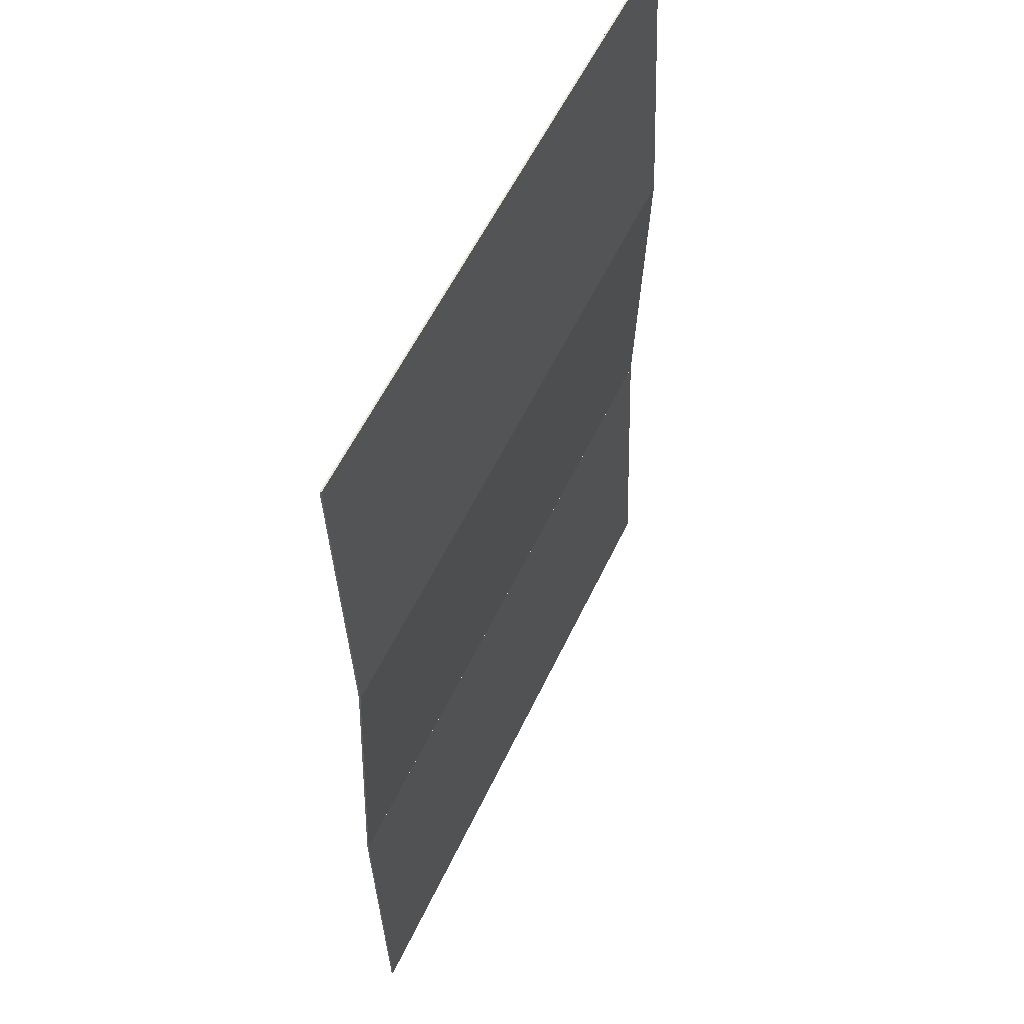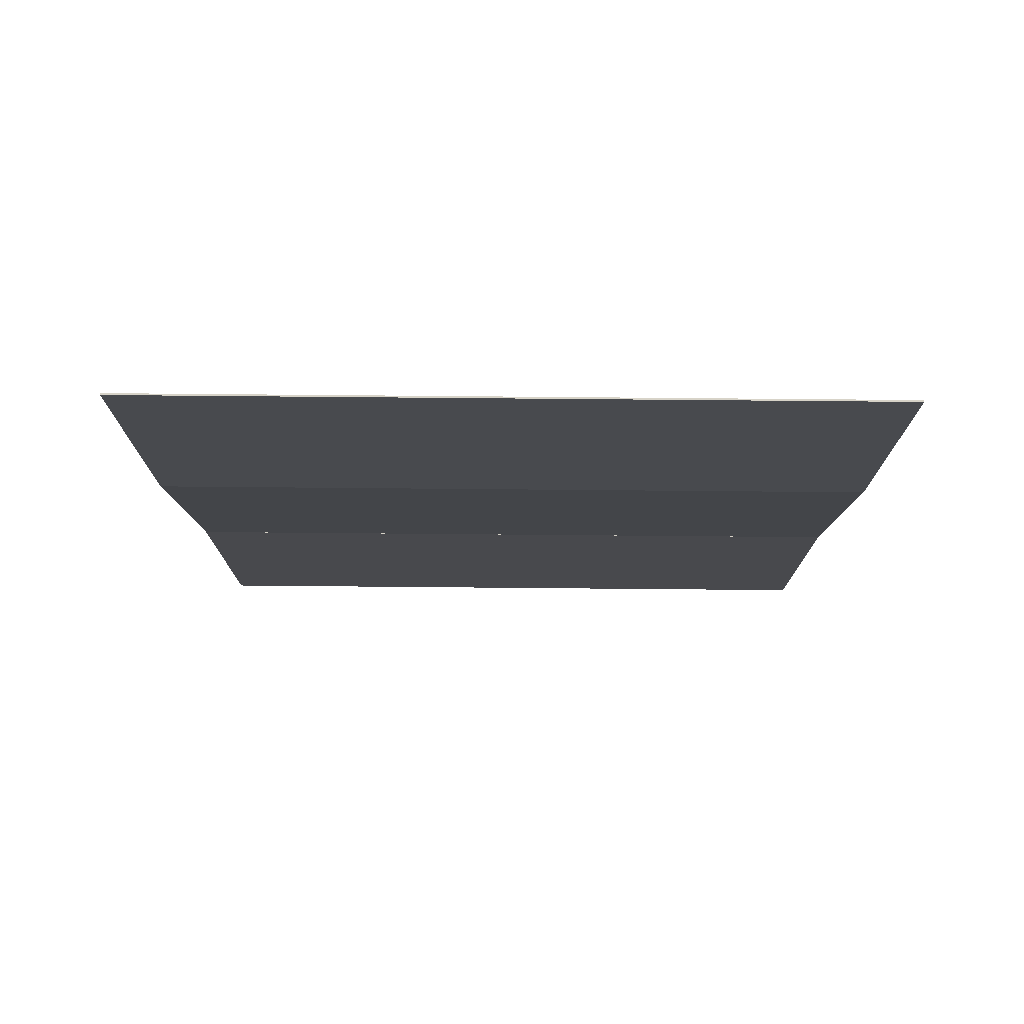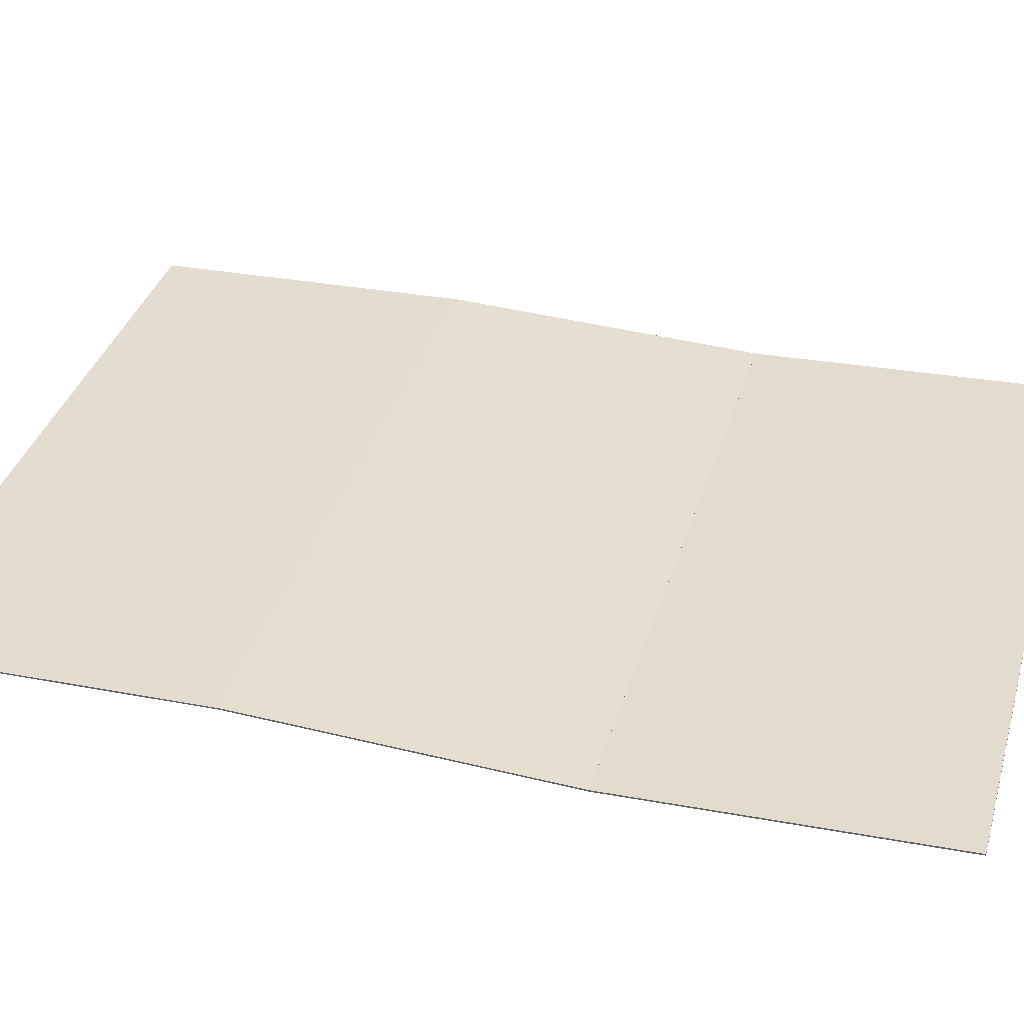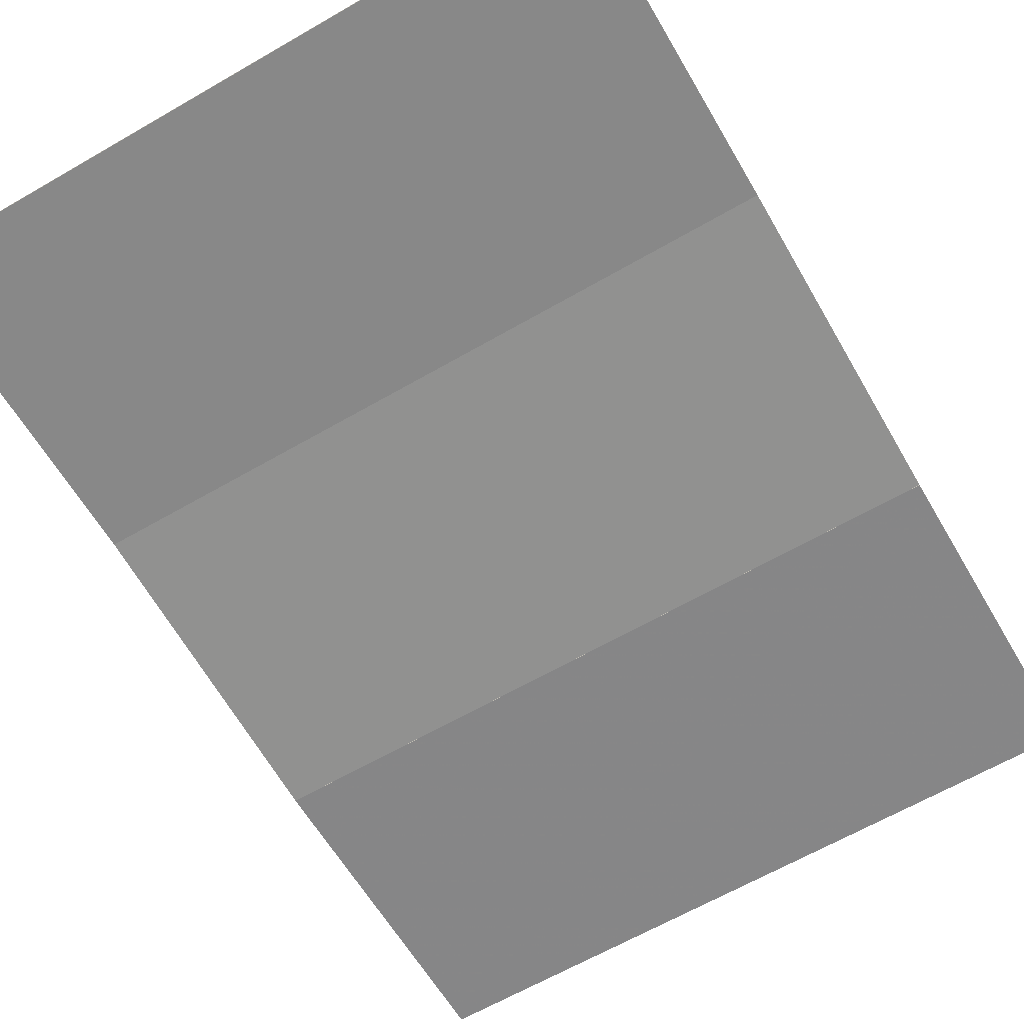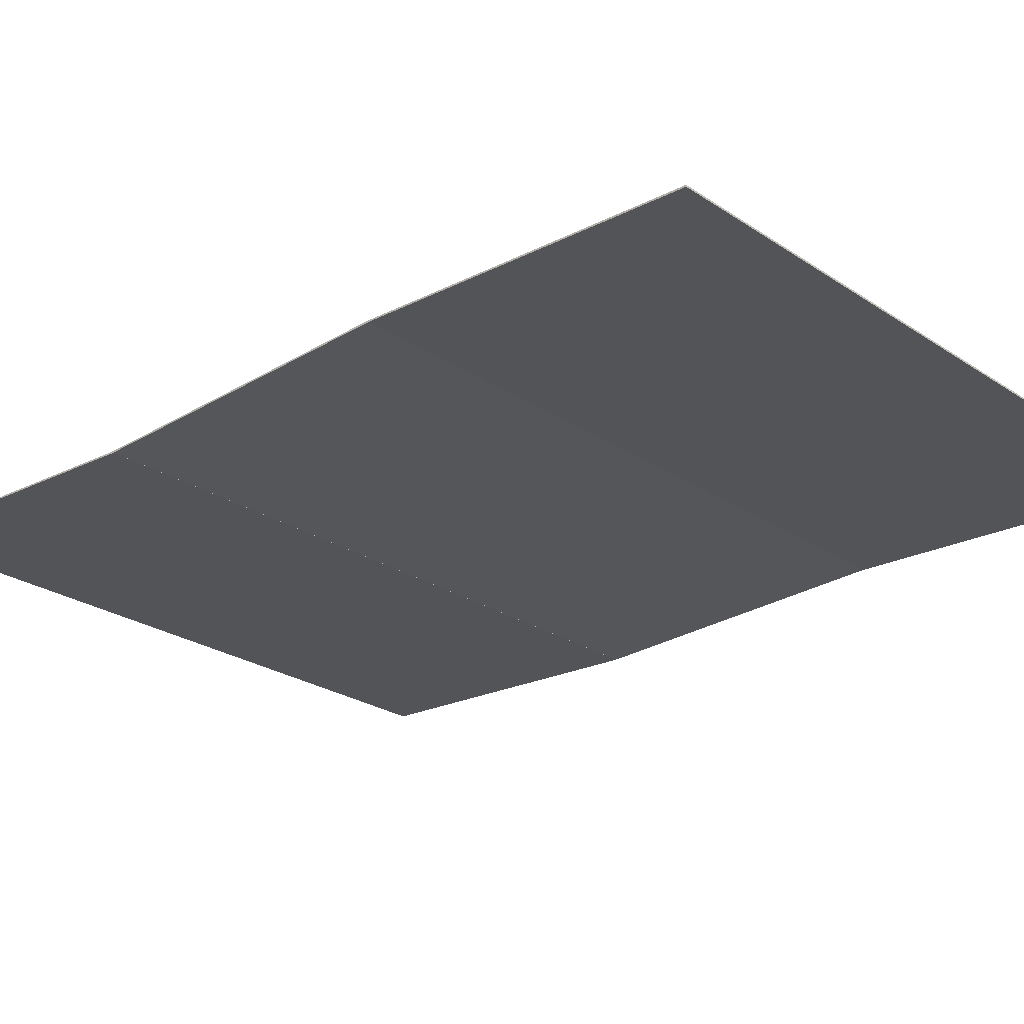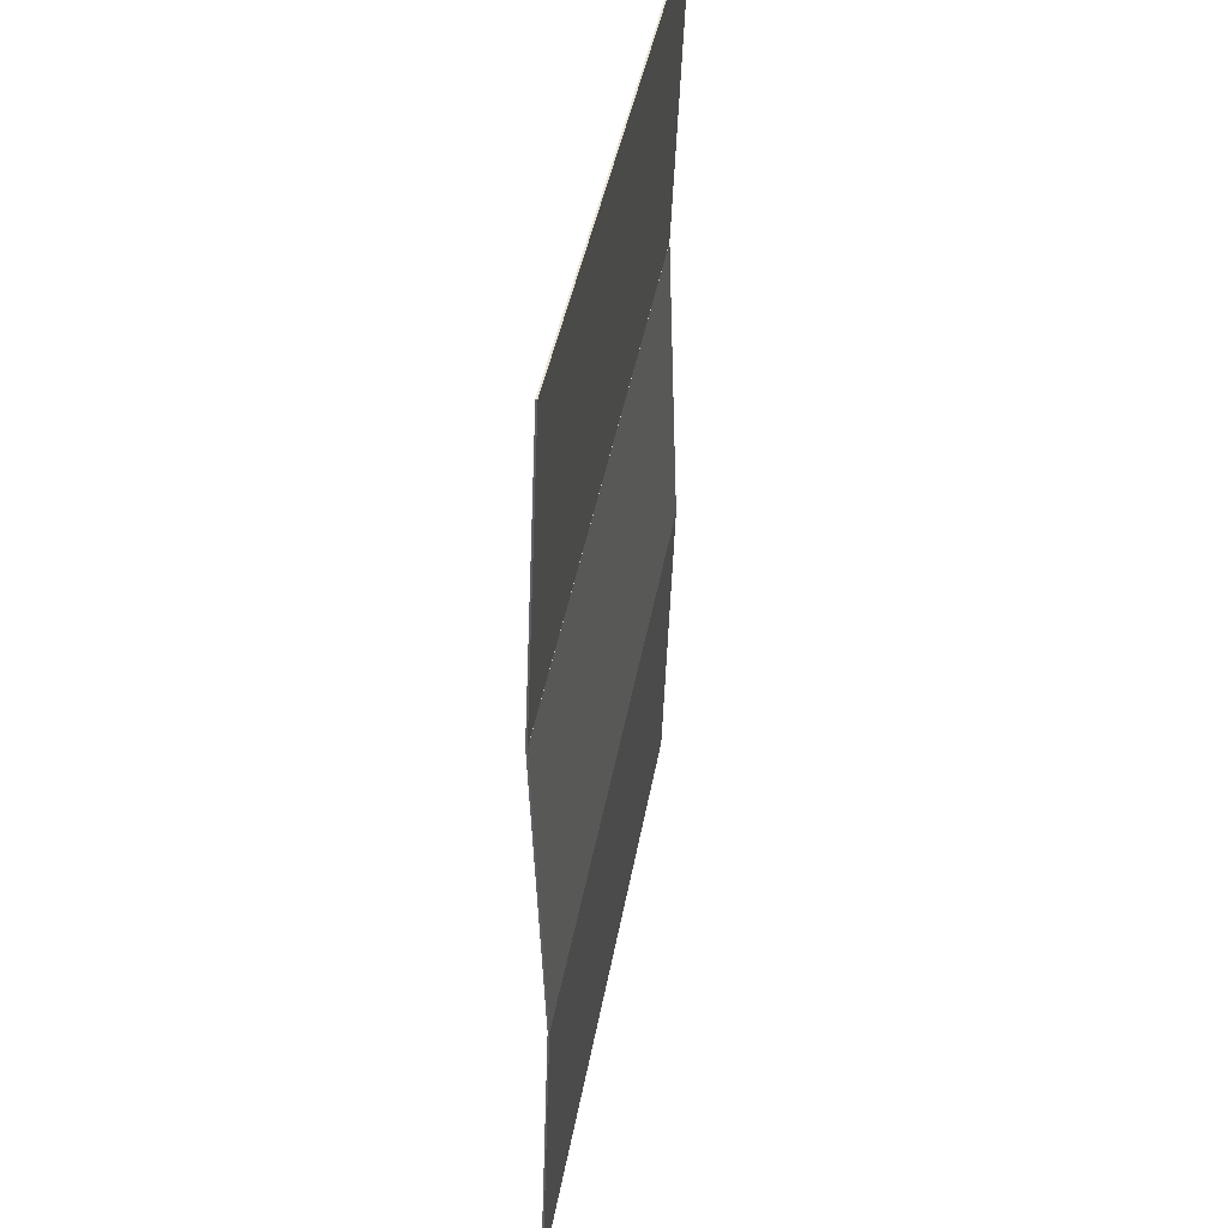
<metadata>
{"format":"obj","ext":"obj","renderer":"f3d","projection":"perspective","resolution":1024,"background":"white","views":[{"elev":56.0,"azim":-65.1,"up":"+Z"},{"elev":79.5,"azim":0.5,"up":"+Z"},{"elev":36.3,"azim":-74.0,"up":"+Y"},{"elev":-64.3,"azim":-149.8,"up":"+Y"},{"elev":-24.6,"azim":132.5,"up":"+Y"},{"elev":41.2,"azim":99.7,"up":"+Z"}]}
</metadata>
<code>
g page_haut_face_avant
v -10.46 0.3308 -4.92
v 10.54 0.3308 -4.92
v 10.54 -0.01817 -14.91
v -10.46 -0.01817 -14.91
v 0.045 0.3058 -4.919
v 10.54 0.1313 -9.916
v 0.045 -0.04316 -14.91
v -10.46 0.1313 -9.916
v 0.045 0.1563 -9.917
f 3 2 6
f 2 1 5
f 1 4 8
f 1 2 9
f 2 3 9
f 3 4 9
f 4 1 9
f 4 3 7
g page_milieu_face_avant
v -10.46 -0.0119 4.923
v 10.54 -0.0119 4.923
v 10.54 0.3319 -4.921
v -10.46 0.3319 -4.921
v 0.045 -0.03688 4.922
v 10.54 0.135 0
v 0.045 0.3069 -4.922
v -10.46 0.135 0
v 0.045 0.16 0.00087
f 12 11 15
f 11 10 14
f 10 13 17
f 10 11 18
f 11 12 18
f 12 13 18
f 13 10 18
f 13 12 16
g page_bas_face_avant
v -10.46 0.4152 14.75
v 10.54 0.4152 14.75
v 10.54 -0.01443 4.912
v -10.46 -0.01443 4.912
v 0.045 0.3902 14.75
v 10.54 0.1754 9.833
v 0.045 -0.03941 4.913
v -10.46 0.1754 9.833
v 0.045 0.2004 9.832
f 21 20 24
f 20 19 23
f 19 22 26
f 19 20 27
f 20 21 27
f 21 22 27
f 22 19 27
f 22 21 25
g page_bas
v -10.46 0.3653 14.75
v 10.54 0.3653 14.75
v 10.54 -0.06439 4.914
v -10.46 -0.06439 4.914
v -10.46 0.4152 14.75
v 10.54 0.4152 14.75
v 10.54 -0.01443 4.912
v -10.46 -0.01443 4.912
v 0.045 0.3902 14.75
v 10.54 0.1754 9.833
v 0.045 -0.03941 4.913
v -10.46 0.1754 9.833
v 0.045 0.1504 9.834
f 29 28 40
f 30 29 40
f 31 30 40
f 28 31 40
f 29 30 37
f 30 34 37
f 34 33 37
f 33 29 37
f 28 29 36
f 29 33 36
f 33 32 36
f 32 28 36
f 31 28 39
f 28 32 39
f 32 35 39
f 35 31 39
f 30 31 38
f 31 35 38
f 35 34 38
f 34 30 38
g page_milieu
v -10.46 -0.06186 4.921
v 10.54 -0.06186 4.921
v 10.54 0.2819 -4.923
v -10.46 0.2819 -4.923
v -10.46 -0.0119 4.923
v 10.54 -0.0119 4.923
v 10.54 0.3319 -4.921
v -10.46 0.3319 -4.921
v 0.045 -0.03688 4.922
v 10.54 0.135 0
v 0.045 0.3069 -4.922
v -10.46 0.135 0
v 0.045 0.11 -0.00087
f 42 41 53
f 43 42 53
f 44 43 53
f 41 44 53
f 42 43 50
f 43 47 50
f 47 46 50
f 46 42 50
f 41 42 49
f 42 46 49
f 46 45 49
f 45 41 49
f 44 41 52
f 41 45 52
f 45 48 52
f 48 44 52
f 43 44 51
f 44 48 51
f 48 47 51
f 47 43 51
g page_haut
v -10.46 0.2808 -4.919
v 10.54 0.2808 -4.919
v 10.54 -0.06814 -14.91
v -10.46 -0.06814 -14.91
v -10.46 0.3308 -4.92
v 10.54 0.3308 -4.92
v 10.54 -0.01817 -14.91
v -10.46 -0.01817 -14.91
v 0.045 0.3058 -4.919
v 10.54 0.1313 -9.916
v 0.045 -0.04316 -14.91
v -10.46 0.1313 -9.916
v 0.045 0.1064 -9.915
f 55 54 66
f 56 55 66
f 57 56 66
f 54 57 66
f 55 56 63
f 56 60 63
f 60 59 63
f 59 55 63
f 54 55 62
f 55 59 62
f 59 58 62
f 58 54 62
f 57 54 65
f 54 58 65
f 58 61 65
f 61 57 65
f 56 57 64
f 57 61 64
f 61 60 64
f 60 56 64

</code>
